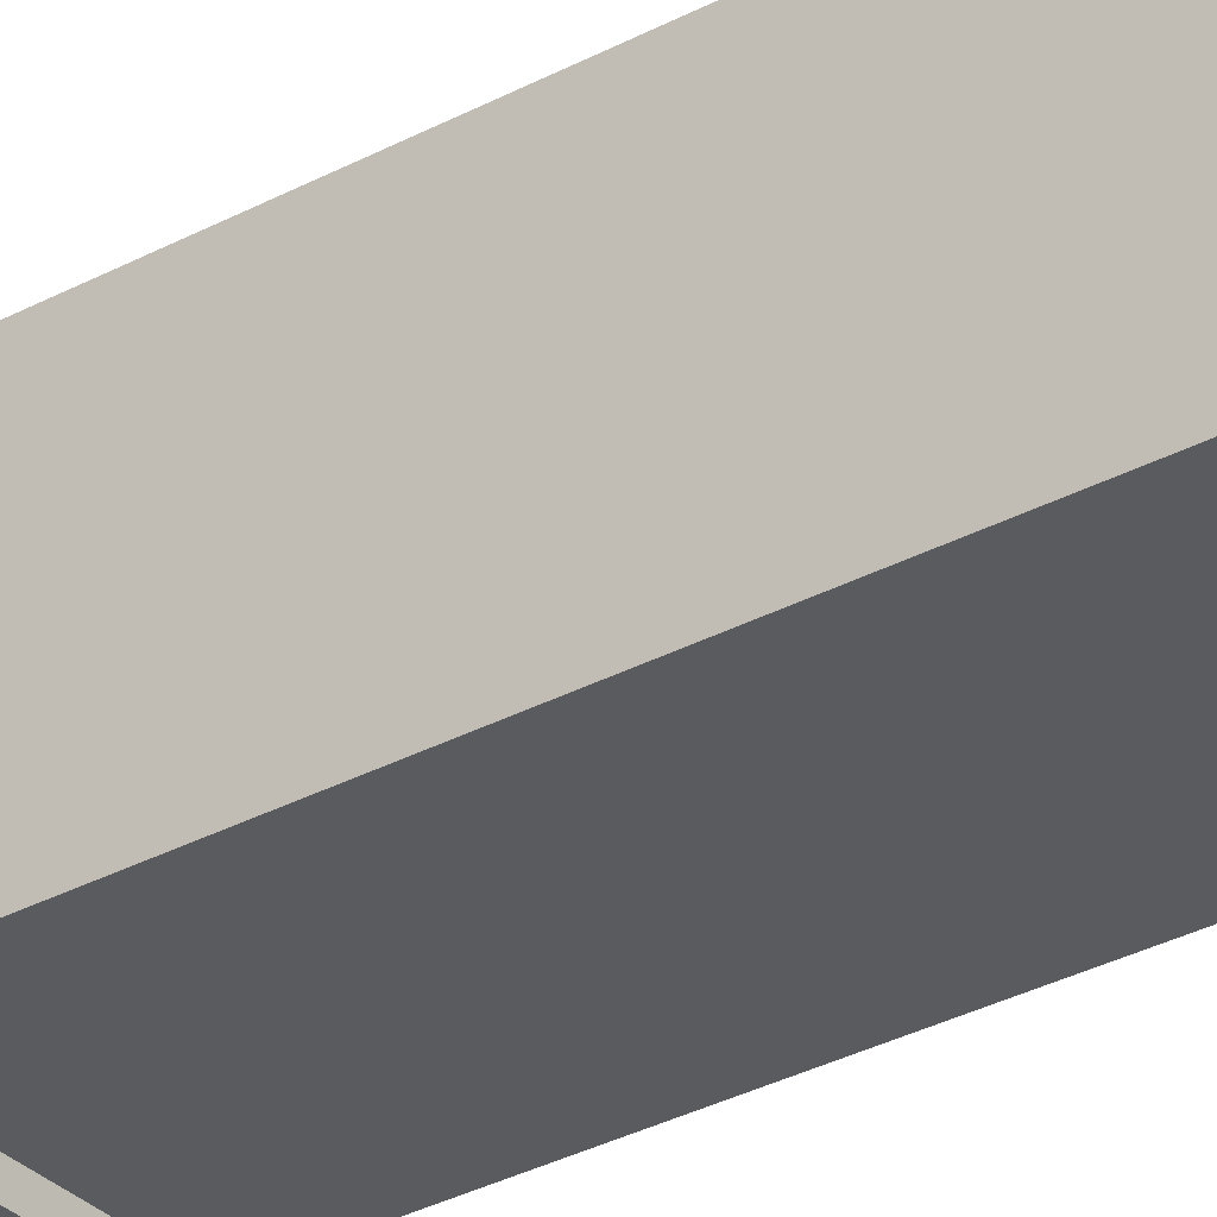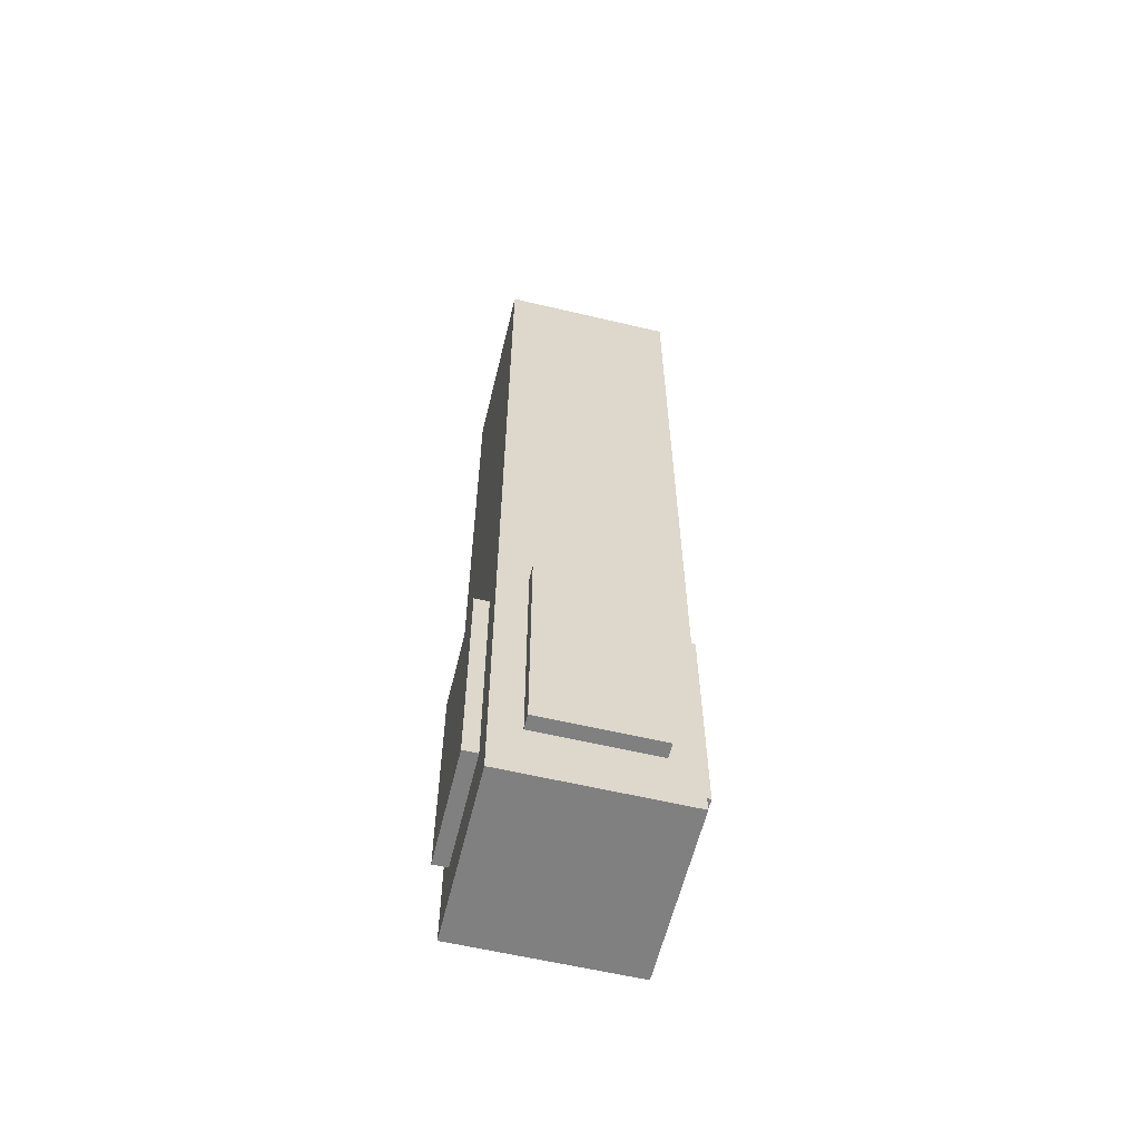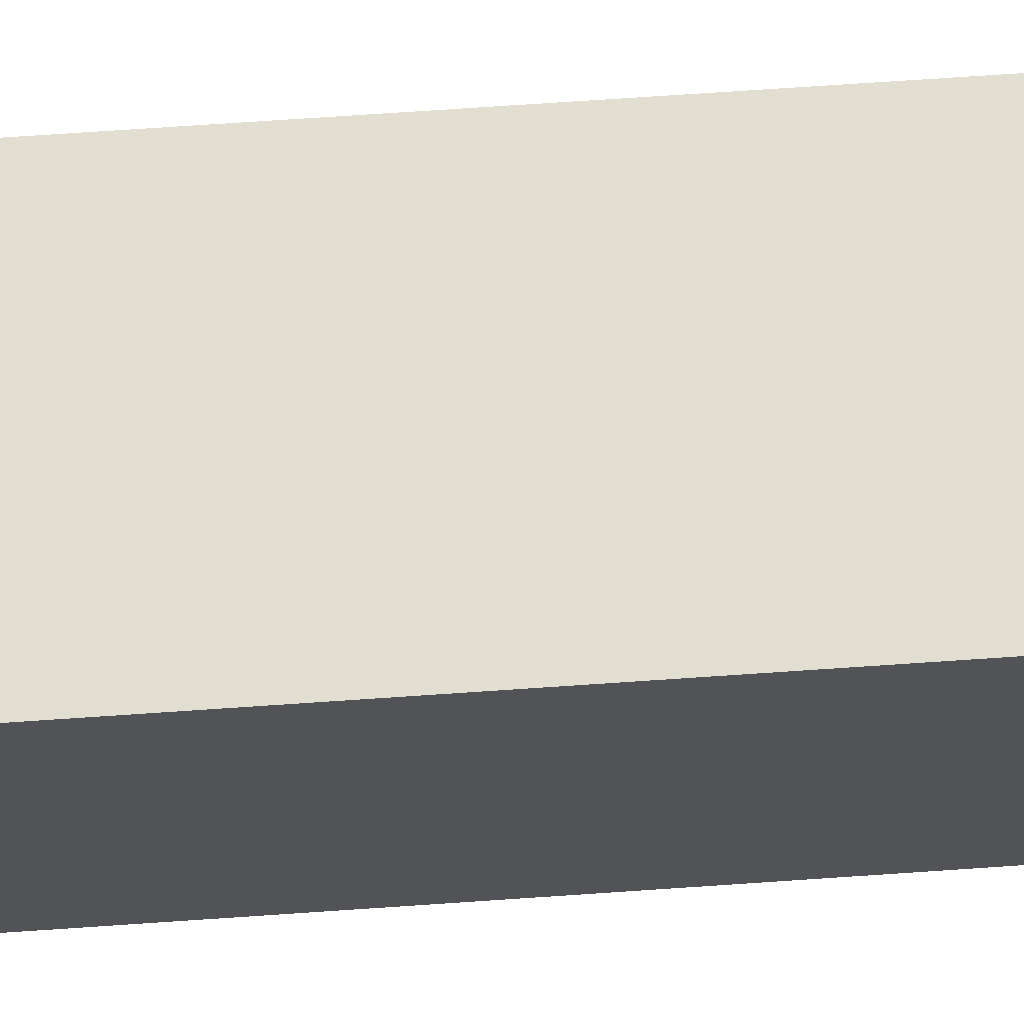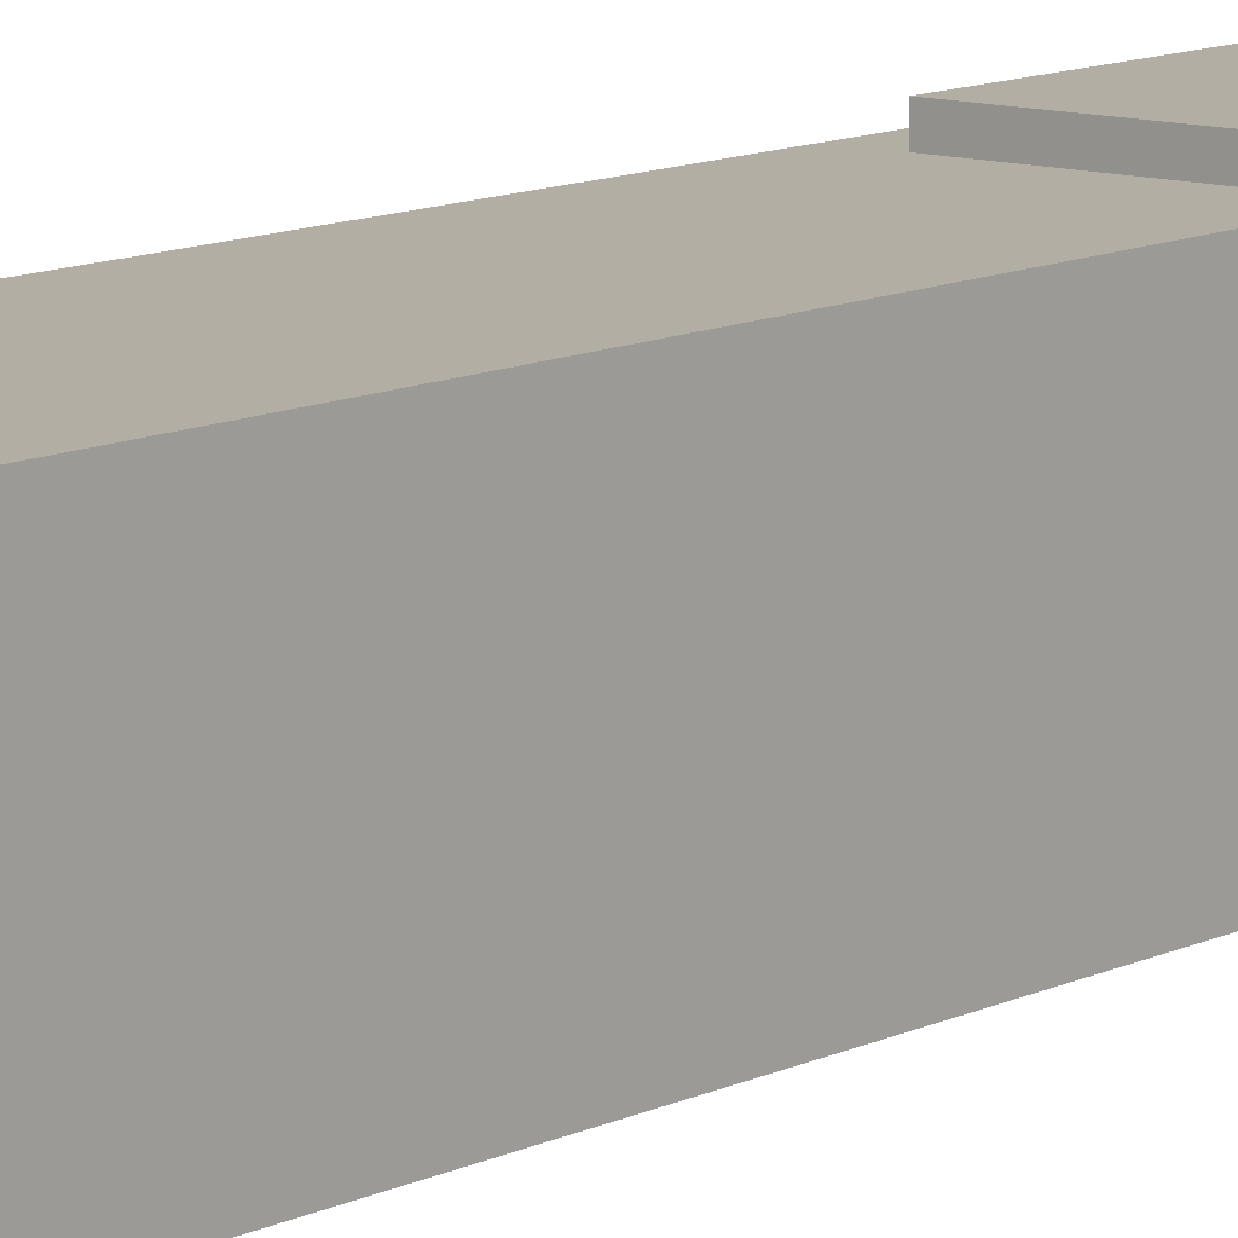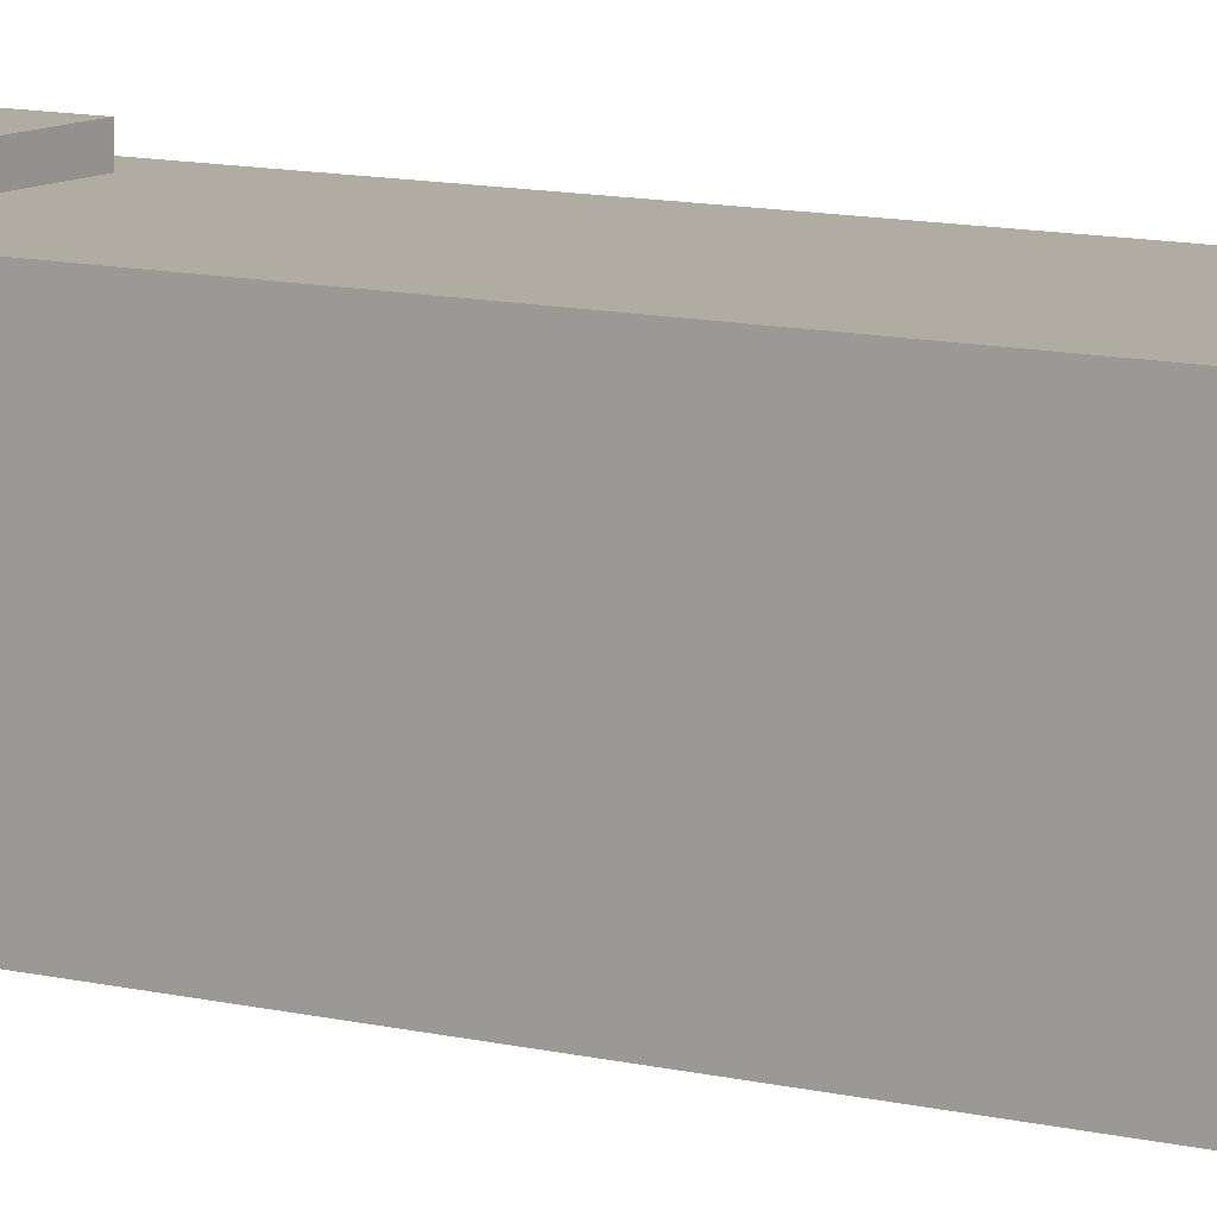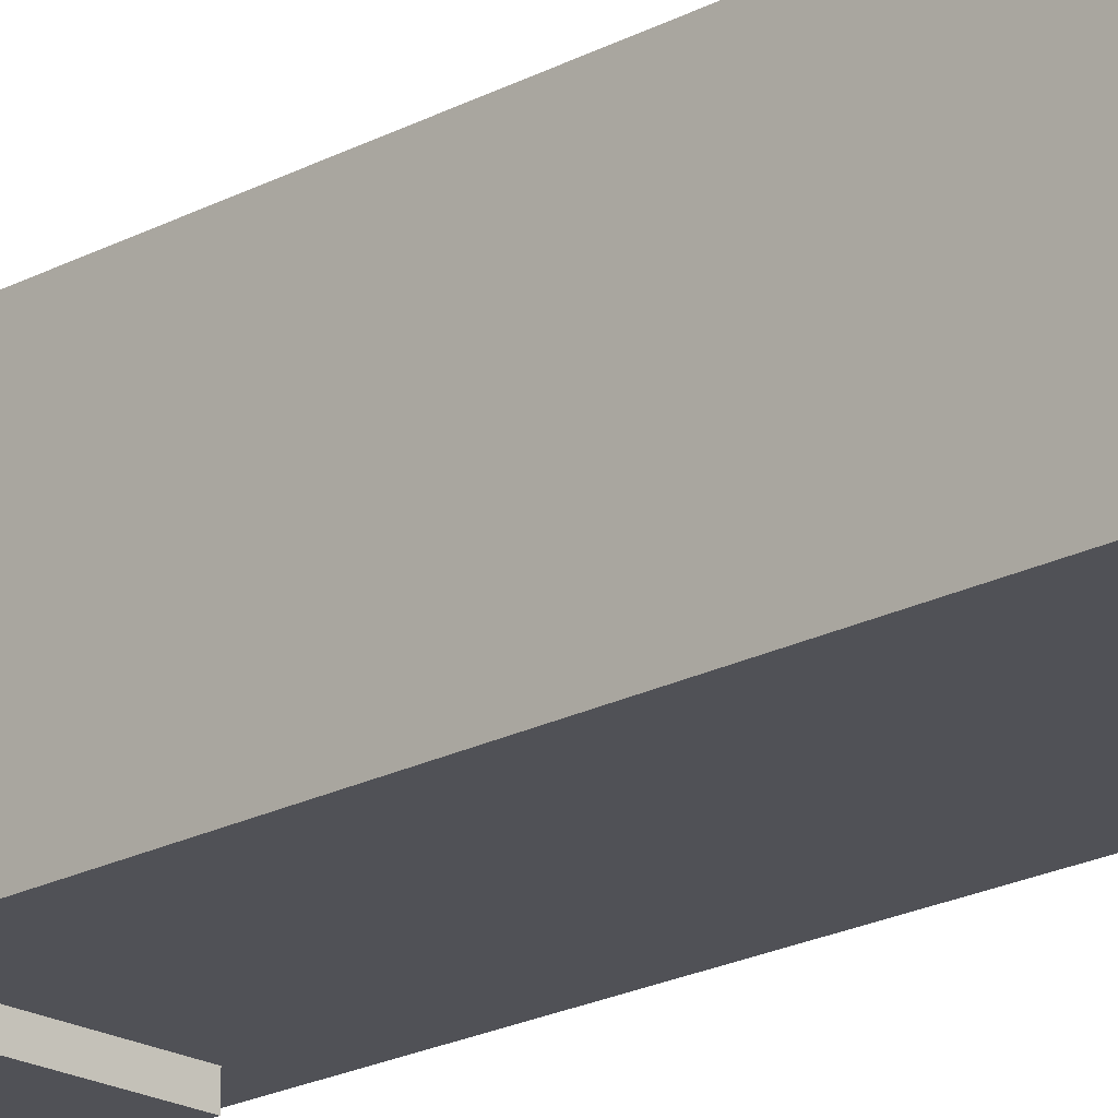
<metadata>
{"format":"obj","ext":"obj","renderer":"f3d","projection":"perspective","resolution":1024,"background":"white","views":[{"elev":-32.3,"azim":126.9,"up":"+Z"},{"elev":-60.2,"azim":166.4,"up":"+Y"},{"elev":67.8,"azim":-94.0,"up":"+Z"},{"elev":10.9,"azim":-140.7,"up":"+Z"},{"elev":10.2,"azim":122.7,"up":"+Z"},{"elev":-20.5,"azim":134.2,"up":"+Z"}]}
</metadata>
<code>
o SHELL_Cube
v 0.375 3.257 -0.375
v 0.375 -0.7426 -0.375
v 0.375 3.257 0.375
v 0.375 -0.7426 0.375
v -0.375 3.257 -0.375
v -0.375 -0.7426 -0.375
v -0.375 3.257 0.375
v -0.375 -0.7426 0.375
f 1 5 7 3
f 4 3 7 8
f 8 7 5 6
f 6 2 4 8
f 2 1 3 4
f 6 5 1 2
o FIN0_Cube.001
v -0.25 -0.4926 0.4375
v -0.25 0.5074 0.4375
v -0.25 -0.4926 -0.4375
v -0.25 0.5074 -0.4375
v 0.25 -0.4926 0.4375
v 0.25 0.5074 0.4375
v 0.25 -0.4926 -0.4375
v 0.25 0.5074 -0.4375
f 9 10 12 11
f 11 12 16 15
f 15 16 14 13
f 13 14 10 9
f 11 15 13 9
f 16 12 10 14
o FIN1_Cube.002
v -0.4375 -0.5 0.25
v -0.4375 0.5 0.25
v -0.4375 -0.5 -0.25
v -0.4375 0.5 -0.25
v 0.4375 -0.5 0.25
v 0.4375 0.5 0.25
v 0.4375 -0.5 -0.25
v 0.4375 0.5 -0.25
f 17 18 20 19
f 19 20 24 23
f 23 24 22 21
f 21 22 18 17
f 19 23 21 17
f 24 20 18 22
o WARHEAD_Cube.003
v -0.3125 3.257 0.3125
v -0.3125 3.382 0.3125
v -0.3125 3.257 -0.3125
v -0.3125 3.382 -0.3125
v 0.3125 3.257 0.3125
v 0.3125 3.382 0.3125
v 0.3125 3.257 -0.3125
v 0.3125 3.382 -0.3125
f 25 26 28 27
f 27 28 32 31
f 31 32 30 29
f 29 30 26 25
f 32 28 26 30

</code>
